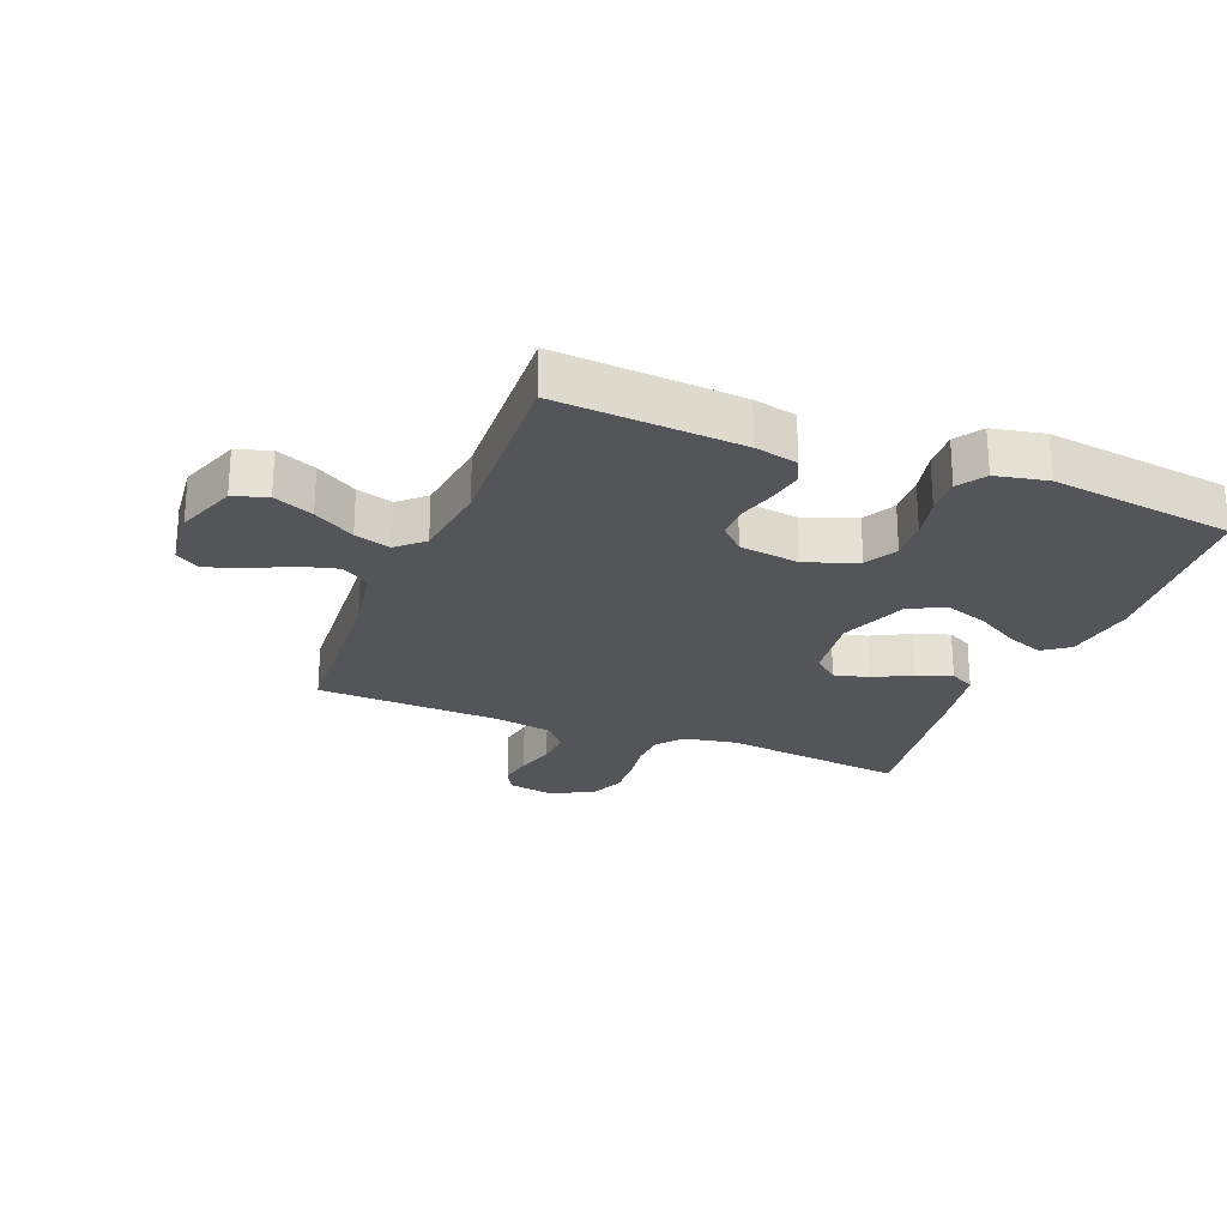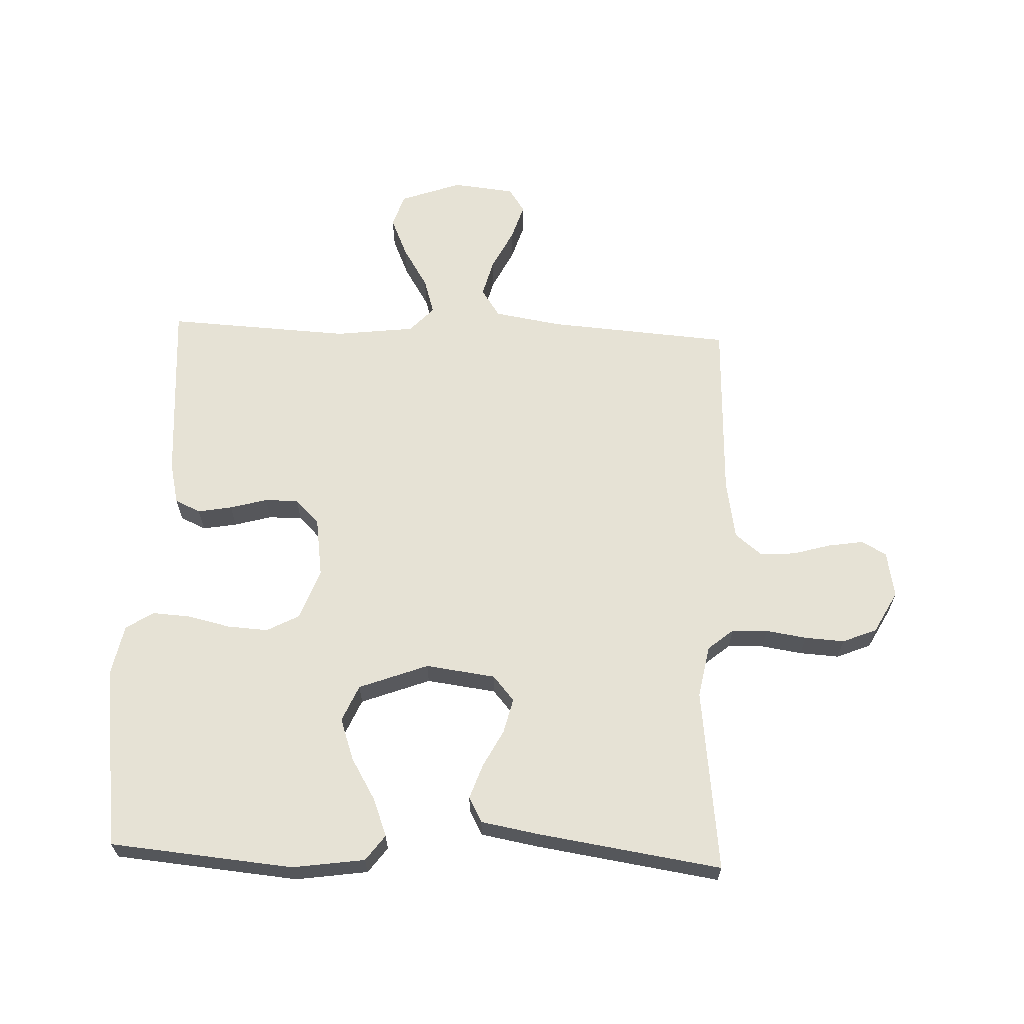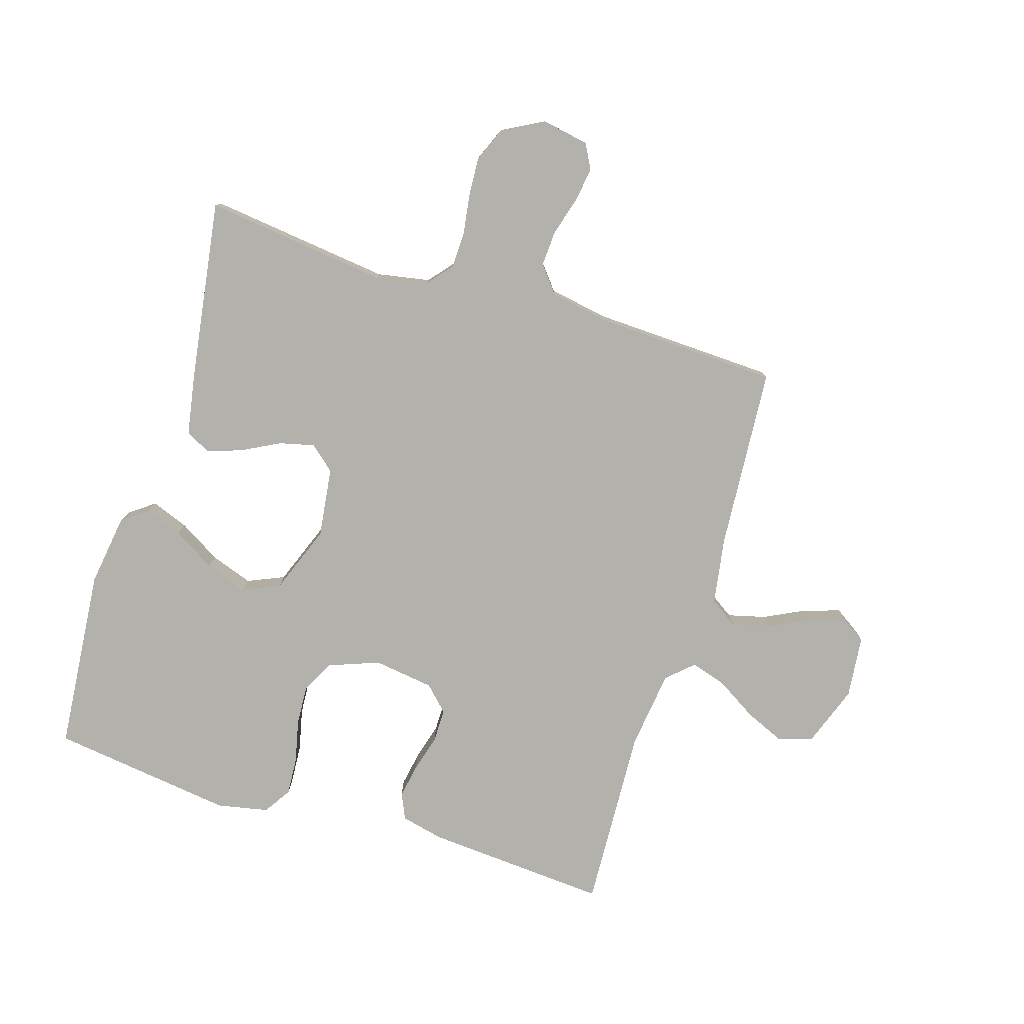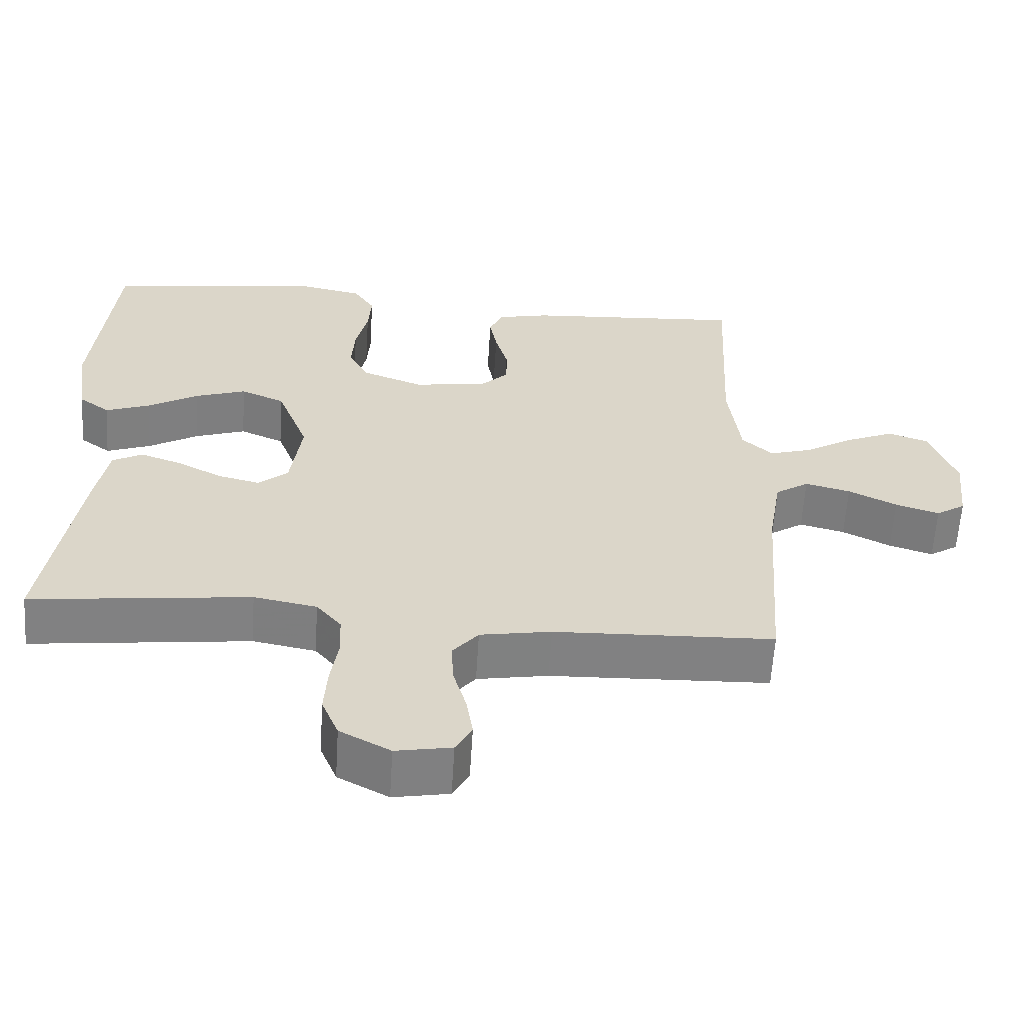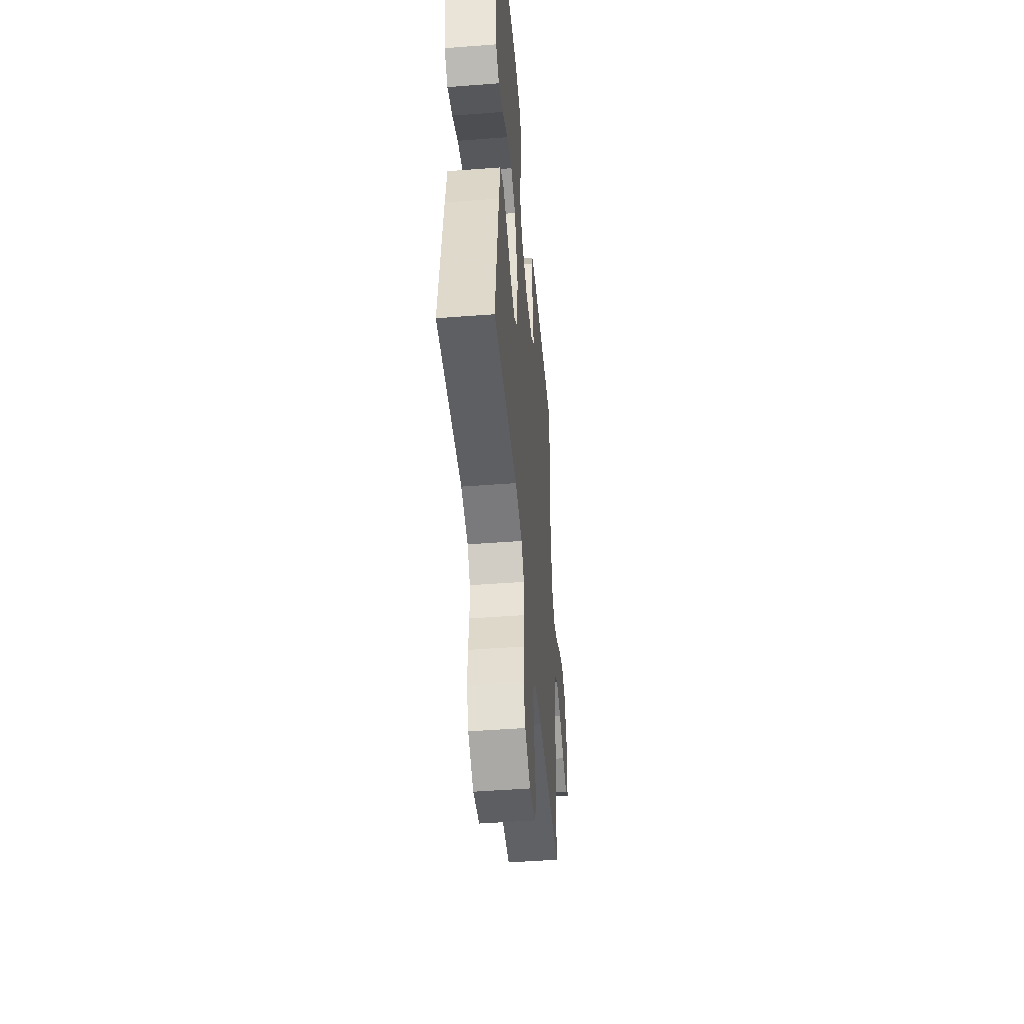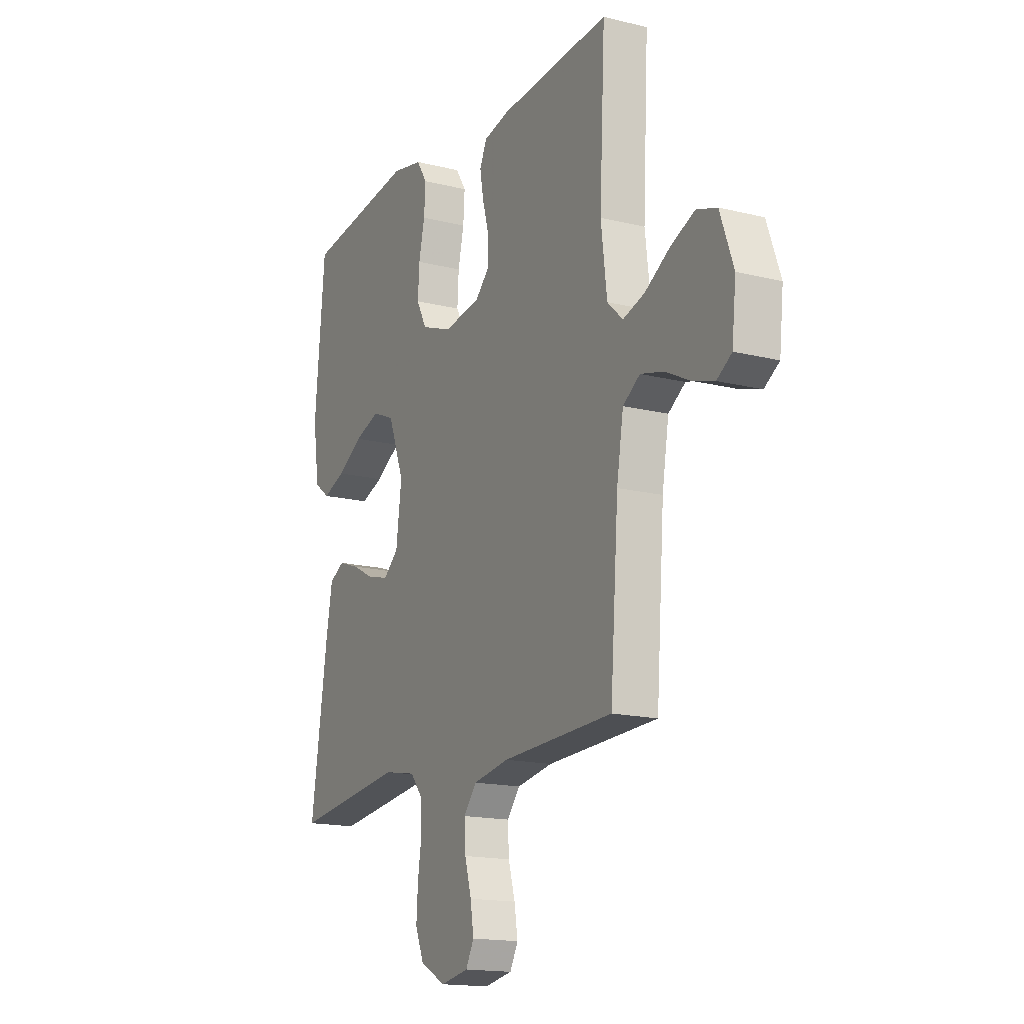
<metadata>
{"format":"obj","ext":"obj","renderer":"f3d","projection":"perspective","resolution":1024,"background":"white","views":[{"elev":-24.4,"azim":-21.7,"up":"+Y"},{"elev":64.0,"azim":92.3,"up":"+Y"},{"elev":-78.9,"azim":162.7,"up":"+Y"},{"elev":-60.5,"azim":176.4,"up":"+Z"},{"elev":-47.8,"azim":94.9,"up":"+Z"},{"elev":-16.2,"azim":-117.2,"up":"+Z"}]}
</metadata>
<code>
v -0.5 0.07 -0.5
v -0.522 0.07 -0.2
v -0.54 0.07 -0.091
v -0.586 0.07 -0.06
v -0.648 0.07 -0.076
v -0.714 0.07 -0.109
v -0.774 0.07 -0.128
v -0.814 0.07 -0.102
v -0.825 0.07 0
v -0.789 0.07 0.1
v -0.734 0.07 0.118
v -0.669 0.07 0.09
v -0.602 0.07 0.049
v -0.543 0.07 0.031
v -0.501 0.07 0.07
v -0.485 0.07 0.2
v -0.5 0.07 0.5
v -0.2 0.07 0.479
v -0.13 0.07 0.463
v -0.111 0.07 0.421
v -0.121 0.07 0.365
v -0.138 0.07 0.304
v -0.138 0.07 0.249
v -0.099 0.07 0.21
v 0 0.07 0.196
v 0.083 0.07 0.227
v 0.111 0.07 0.28
v 0.107 0.07 0.346
v 0.091 0.07 0.416
v 0.087 0.07 0.478
v 0.116 0.07 0.523
v 0.2 0.07 0.54
v 0.5 0.07 0.5
v 0.527 0.07 0.2
v 0.51 0.07 0.082
v 0.468 0.07 0.051
v 0.407 0.07 0.074
v 0.338 0.07 0.115
v 0.269 0.07 0.139
v 0.209 0.07 0.113
v 0.166 0.07 0
v 0.181 0.07 -0.114
v 0.222 0.07 -0.149
v 0.279 0.07 -0.135
v 0.34 0.07 -0.103
v 0.397 0.07 -0.083
v 0.438 0.07 -0.105
v 0.455 0.07 -0.2
v 0.5 0.07 -0.5
v 0.2 0.07 -0.464
v 0.114 0.07 -0.48
v 0.08 0.07 -0.521
v 0.078 0.07 -0.58
v 0.088 0.07 -0.646
v 0.092 0.07 -0.711
v 0.069 0.07 -0.767
v 0 0.07 -0.804
v -0.076 0.07 -0.79
v -0.098 0.07 -0.749
v -0.089 0.07 -0.692
v -0.071 0.07 -0.629
v -0.068 0.07 -0.571
v -0.103 0.07 -0.528
v -0.2 0.07 -0.511
v -0.5 0 -0.5
v -0.522 0 -0.2
v -0.54 0 -0.091
v -0.586 0 -0.06
v -0.648 0 -0.076
v -0.714 0 -0.109
v -0.774 0 -0.128
v -0.814 0 -0.102
v -0.825 0 0
v -0.789 0 0.1
v -0.734 0 0.118
v -0.669 0 0.09
v -0.602 0 0.049
v -0.543 0 0.031
v -0.501 0 0.07
v -0.485 0 0.2
v -0.5 0 0.5
v -0.2 0 0.479
v -0.13 0 0.463
v -0.111 0 0.421
v -0.121 0 0.365
v -0.138 0 0.304
v -0.138 0 0.249
v -0.099 0 0.21
v 0 0 0.196
v 0.083 0 0.227
v 0.111 0 0.28
v 0.107 0 0.346
v 0.091 0 0.416
v 0.087 0 0.478
v 0.116 0 0.523
v 0.2 0 0.54
v 0.5 0 0.5
v 0.527 0 0.2
v 0.51 0 0.082
v 0.468 0 0.051
v 0.407 0 0.074
v 0.338 0 0.115
v 0.269 0 0.139
v 0.209 0 0.113
v 0.166 0 0
v 0.181 0 -0.114
v 0.222 0 -0.149
v 0.279 0 -0.135
v 0.34 0 -0.103
v 0.397 0 -0.083
v 0.438 0 -0.105
v 0.455 0 -0.2
v 0.5 0 -0.5
v 0.2 0 -0.464
v 0.114 0 -0.48
v 0.08 0 -0.521
v 0.078 0 -0.58
v 0.088 0 -0.646
v 0.092 0 -0.711
v 0.069 0 -0.767
v 0 0 -0.804
v -0.076 0 -0.79
v -0.098 0 -0.749
v -0.089 0 -0.692
v -0.071 0 -0.629
v -0.068 0 -0.571
v -0.103 0 -0.528
v -0.2 0 -0.511
f 59 60 61
f 58 59 61
f 57 58 61
f 56 57 61
f 55 56 61
f 54 55 61
f 53 54 61
f 52 53 61 62
f 51 52 62 63
f 48 49 50
f 47 48 50
f 46 47 50
f 45 46 50
f 44 45 50
f 43 44 50 51
f 51 63 64
f 43 51 64
f 42 43 64
f 36 37 38
f 35 36 38
f 34 35 38
f 33 34 38
f 32 33 38
f 31 32 38
f 30 31 38
f 29 30 38
f 28 29 38
f 27 28 38 39
f 26 27 39 40
f 20 21 22
f 19 20 22
f 18 19 22
f 17 18 22
f 16 17 22
f 15 16 22 23
f 14 15 23 24
f 11 12 13
f 10 11 13
f 9 10 13
f 8 9 13
f 7 8 13
f 6 7 13
f 5 6 13
f 4 5 13 14
f 14 24 25
f 4 14 25
f 3 4 25
f 64 1 2
f 42 64 2
f 41 42 2
f 26 40 41
f 25 26 41
f 3 25 41
f 2 3 41
f 125 124 123
f 125 123 122
f 125 122 121
f 125 121 120
f 125 120 119
f 125 119 118
f 125 118 117
f 126 125 117 116
f 127 126 116 115
f 114 113 112
f 114 112 111
f 114 111 110
f 114 110 109
f 114 109 108
f 115 114 108 107
f 128 127 115
f 128 115 107
f 128 107 106
f 102 101 100
f 102 100 99
f 102 99 98
f 102 98 97
f 102 97 96
f 102 96 95
f 102 95 94
f 102 94 93
f 102 93 92
f 103 102 92 91
f 104 103 91 90
f 86 85 84
f 86 84 83
f 86 83 82
f 86 82 81
f 86 81 80
f 87 86 80 79
f 88 87 79 78
f 77 76 75
f 77 75 74
f 77 74 73
f 77 73 72
f 77 72 71
f 77 71 70
f 77 70 69
f 78 77 69 68
f 89 88 78
f 89 78 68
f 89 68 67
f 66 65 128
f 66 128 106
f 66 106 105
f 105 104 90
f 105 90 89
f 105 89 67
f 105 67 66
f 1 65 66 2
f 2 66 67 3
f 3 67 68 4
f 4 68 69 5
f 5 69 70 6
f 6 70 71 7
f 7 71 72 8
f 8 72 73 9
f 9 73 74 10
f 10 74 75 11
f 11 75 76 12
f 12 76 77 13
f 13 77 78 14
f 14 78 79 15
f 15 79 80 16
f 16 80 81 17
f 17 81 82 18
f 18 82 83 19
f 19 83 84 20
f 20 84 85 21
f 21 85 86 22
f 22 86 87 23
f 23 87 88 24
f 24 88 89 25
f 25 89 90 26
f 26 90 91 27
f 27 91 92 28
f 28 92 93 29
f 29 93 94 30
f 30 94 95 31
f 31 95 96 32
f 32 96 97 33
f 33 97 98 34
f 34 98 99 35
f 35 99 100 36
f 36 100 101 37
f 37 101 102 38
f 38 102 103 39
f 39 103 104 40
f 40 104 105 41
f 41 105 106 42
f 42 106 107 43
f 43 107 108 44
f 44 108 109 45
f 45 109 110 46
f 46 110 111 47
f 47 111 112 48
f 48 112 113 49
f 49 113 114 50
f 50 114 115 51
f 51 115 116 52
f 52 116 117 53
f 53 117 118 54
f 54 118 119 55
f 55 119 120 56
f 56 120 121 57
f 57 121 122 58
f 58 122 123 59
f 59 123 124 60
f 60 124 125 61
f 61 125 126 62
f 62 126 127 63
f 63 127 128 64
f 64 128 65 1

</code>
